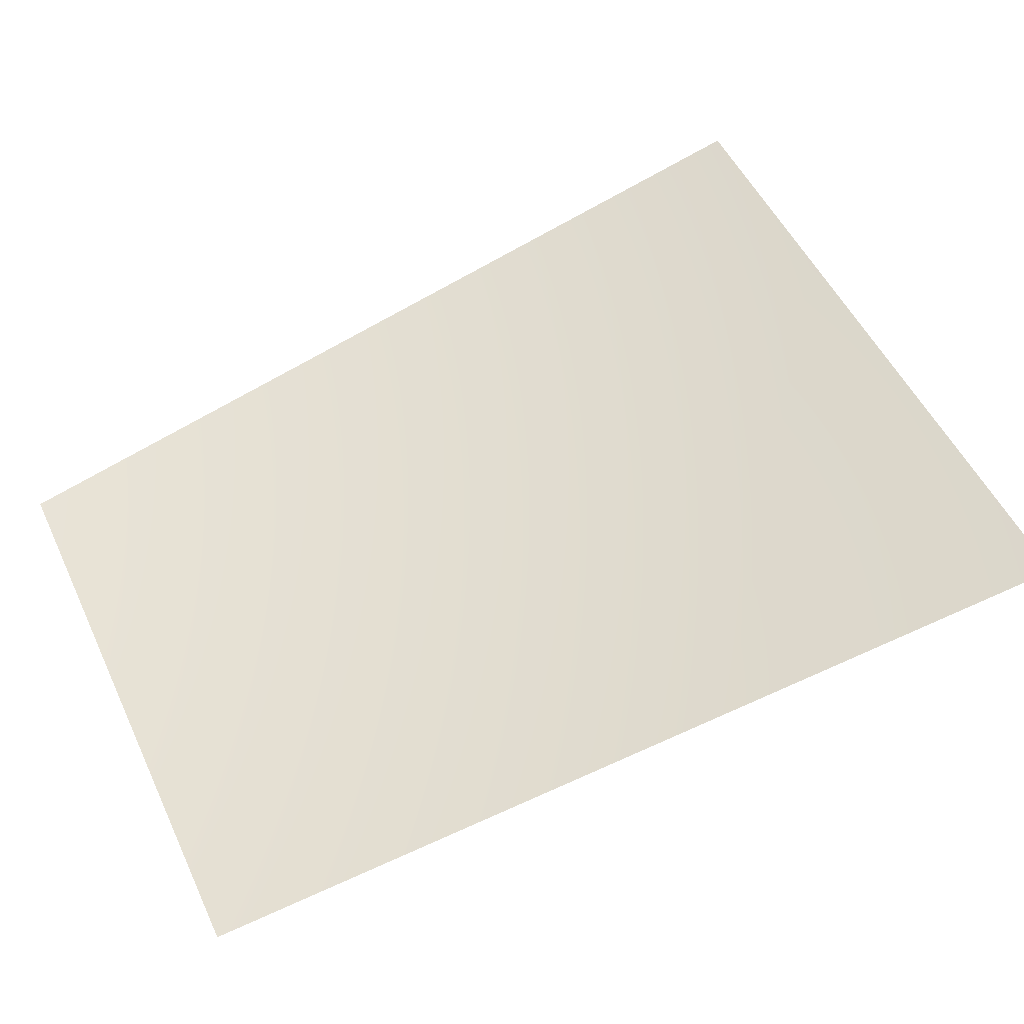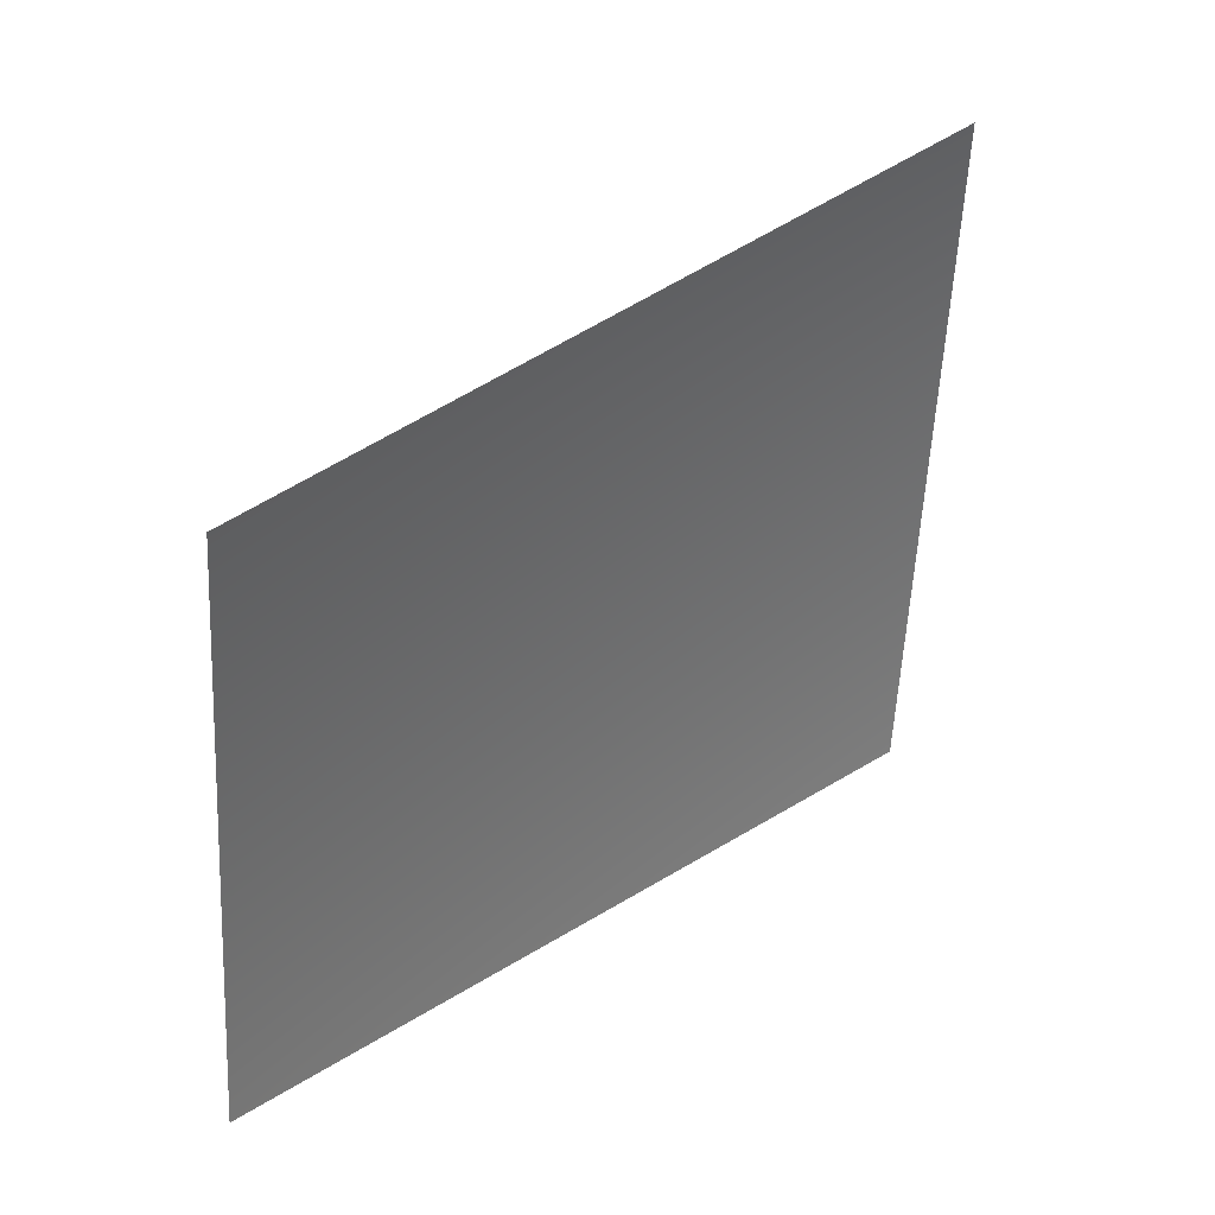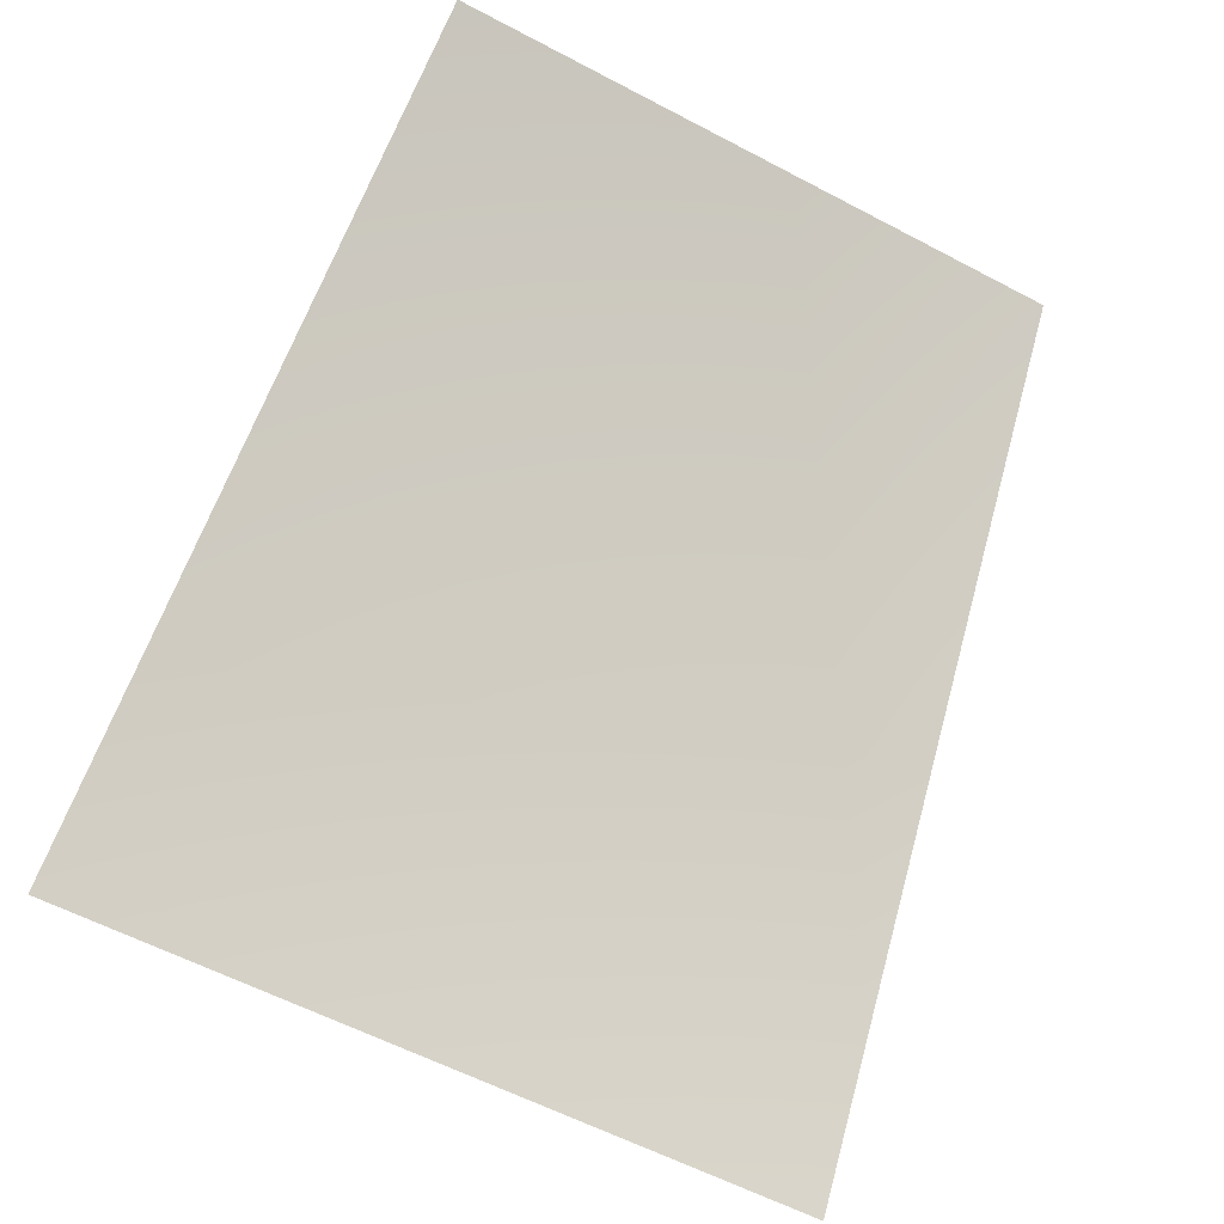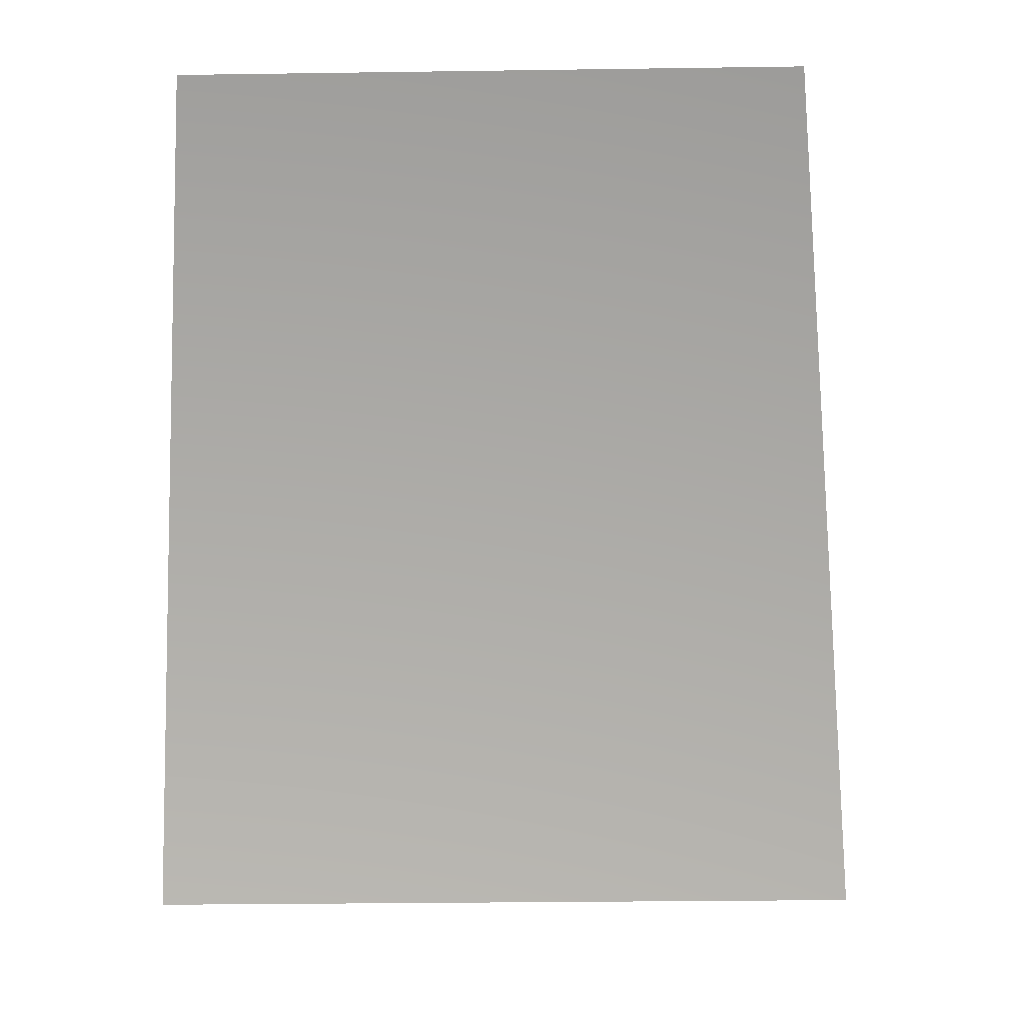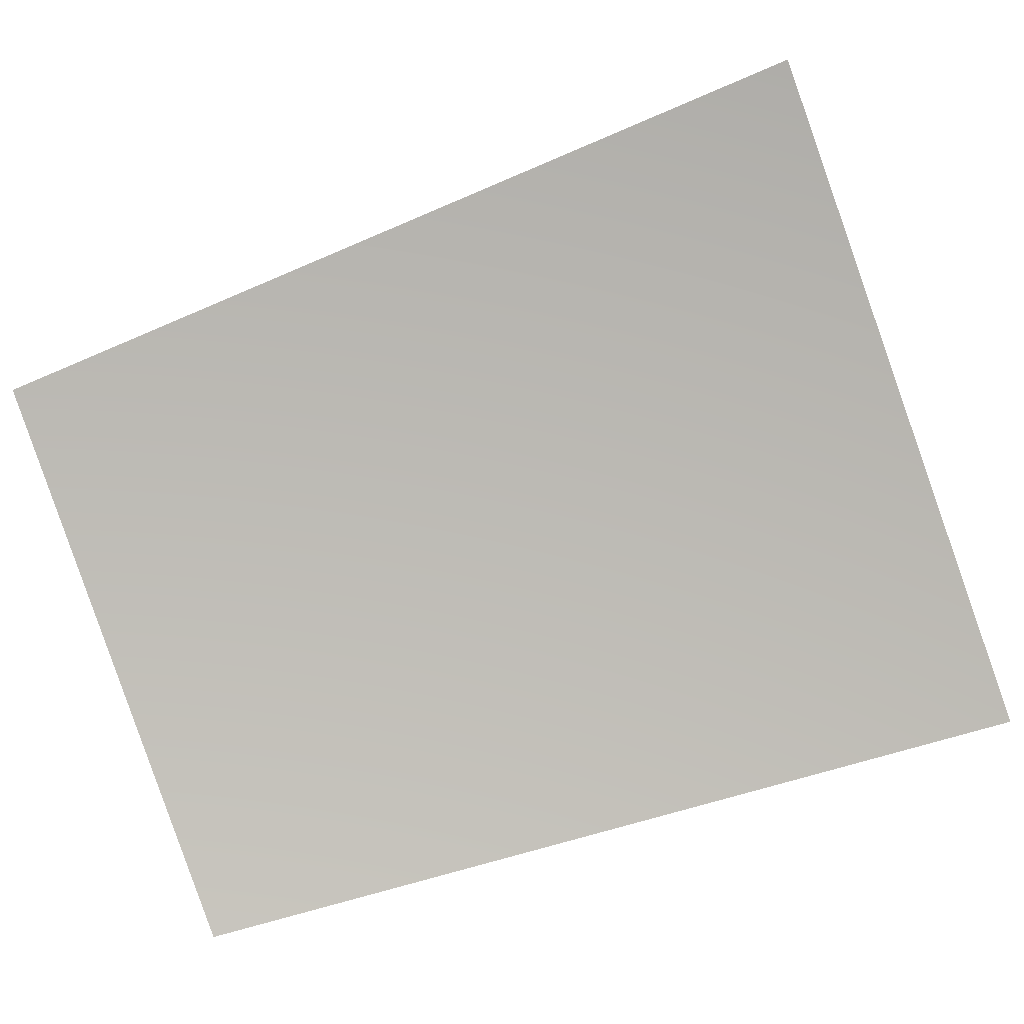
<metadata>
{"format":"obj","ext":"obj","renderer":"f3d","projection":"perspective","resolution":1024,"background":"white","views":[{"elev":-60.1,"azim":-33.7,"up":"+Z"},{"elev":8.2,"azim":-95.9,"up":"+Z"},{"elev":-55.5,"azim":-147.6,"up":"+Y"},{"elev":-26.1,"azim":-116.8,"up":"+Y"},{"elev":-15.9,"azim":-45.5,"up":"+Z"}]}
</metadata>
<code>
v 6293 4551 2607
v 5663 4551 3784
v 4816 5793 3218
v 5352 5793 2217
f 1 2 3
f 1 3 4

</code>
